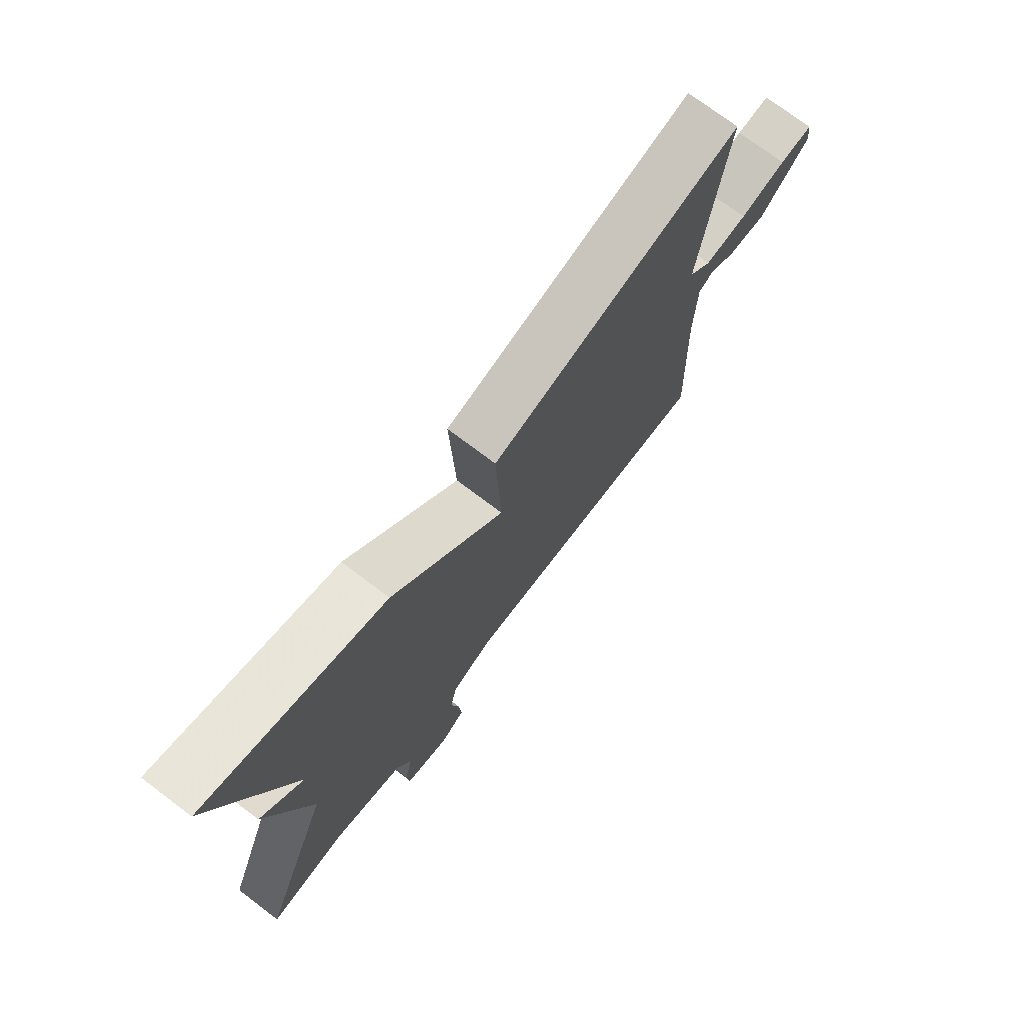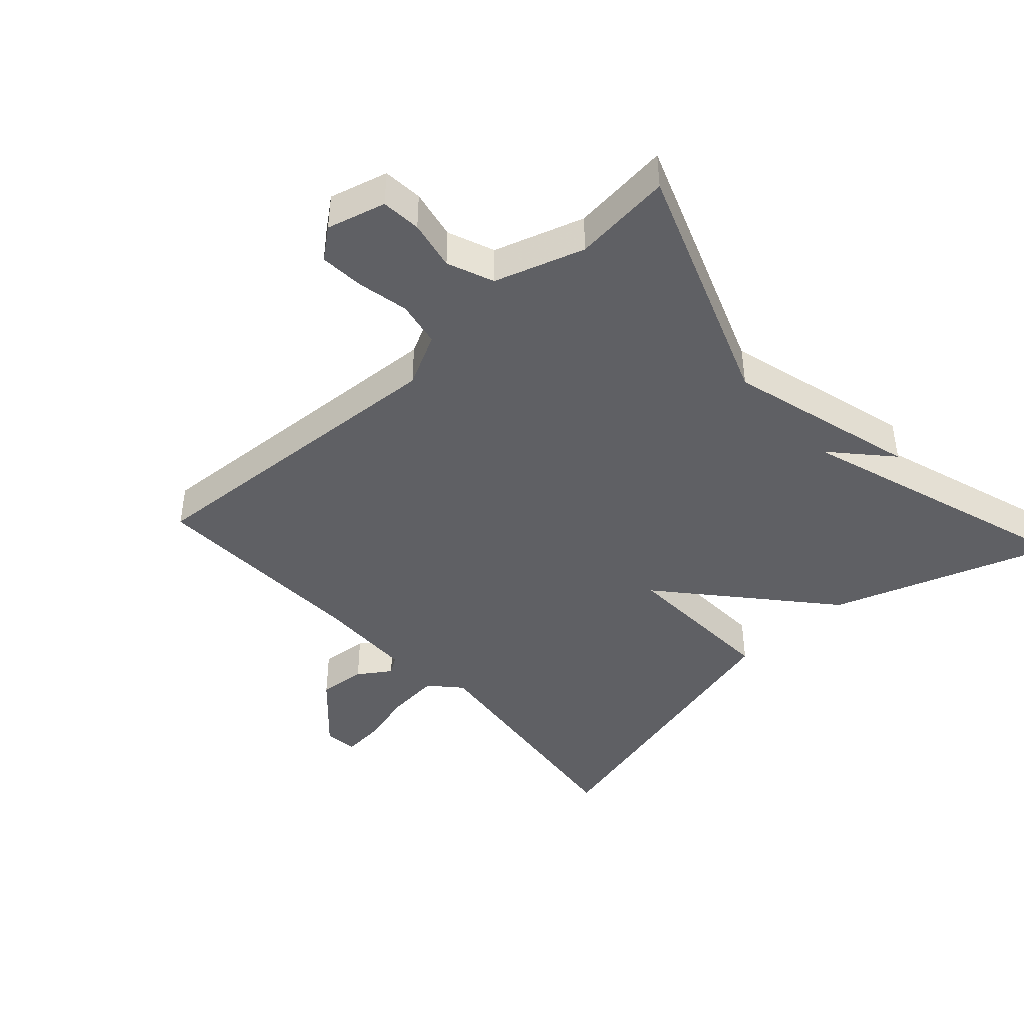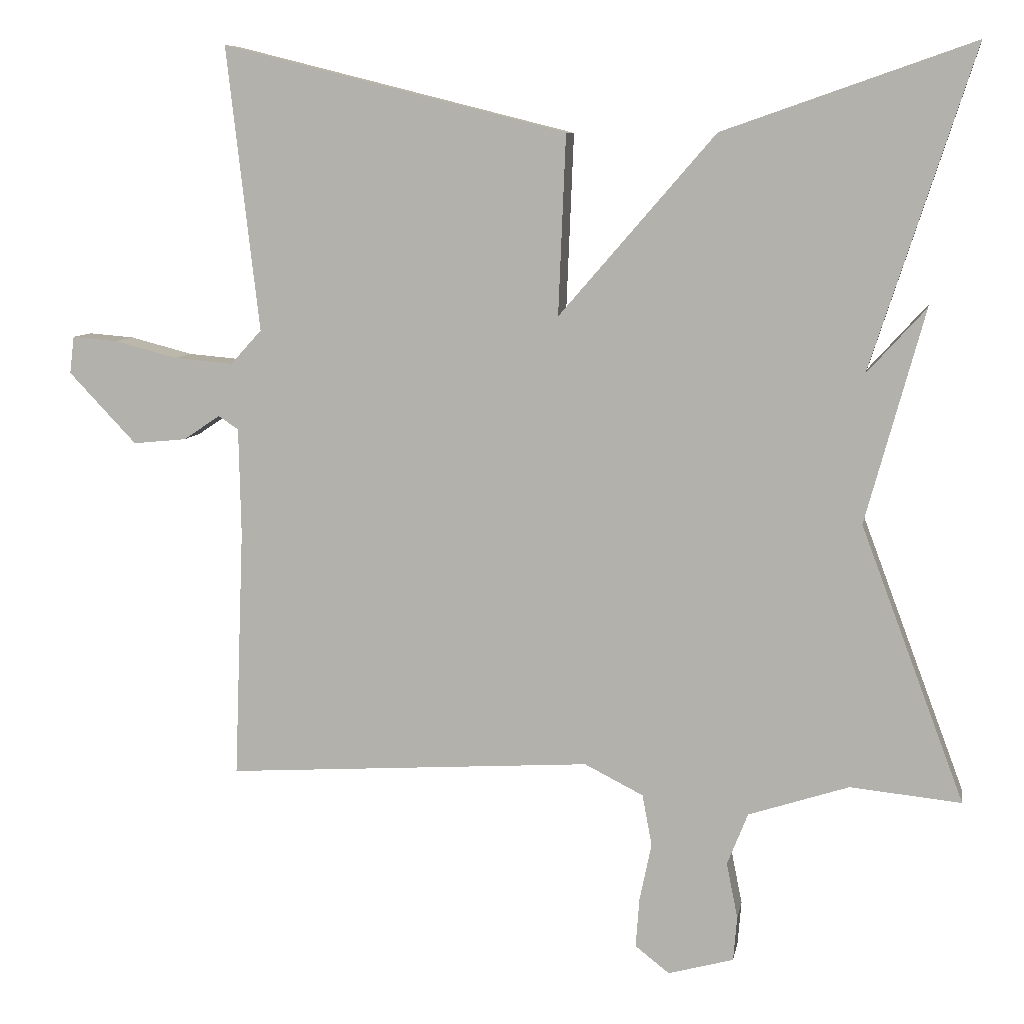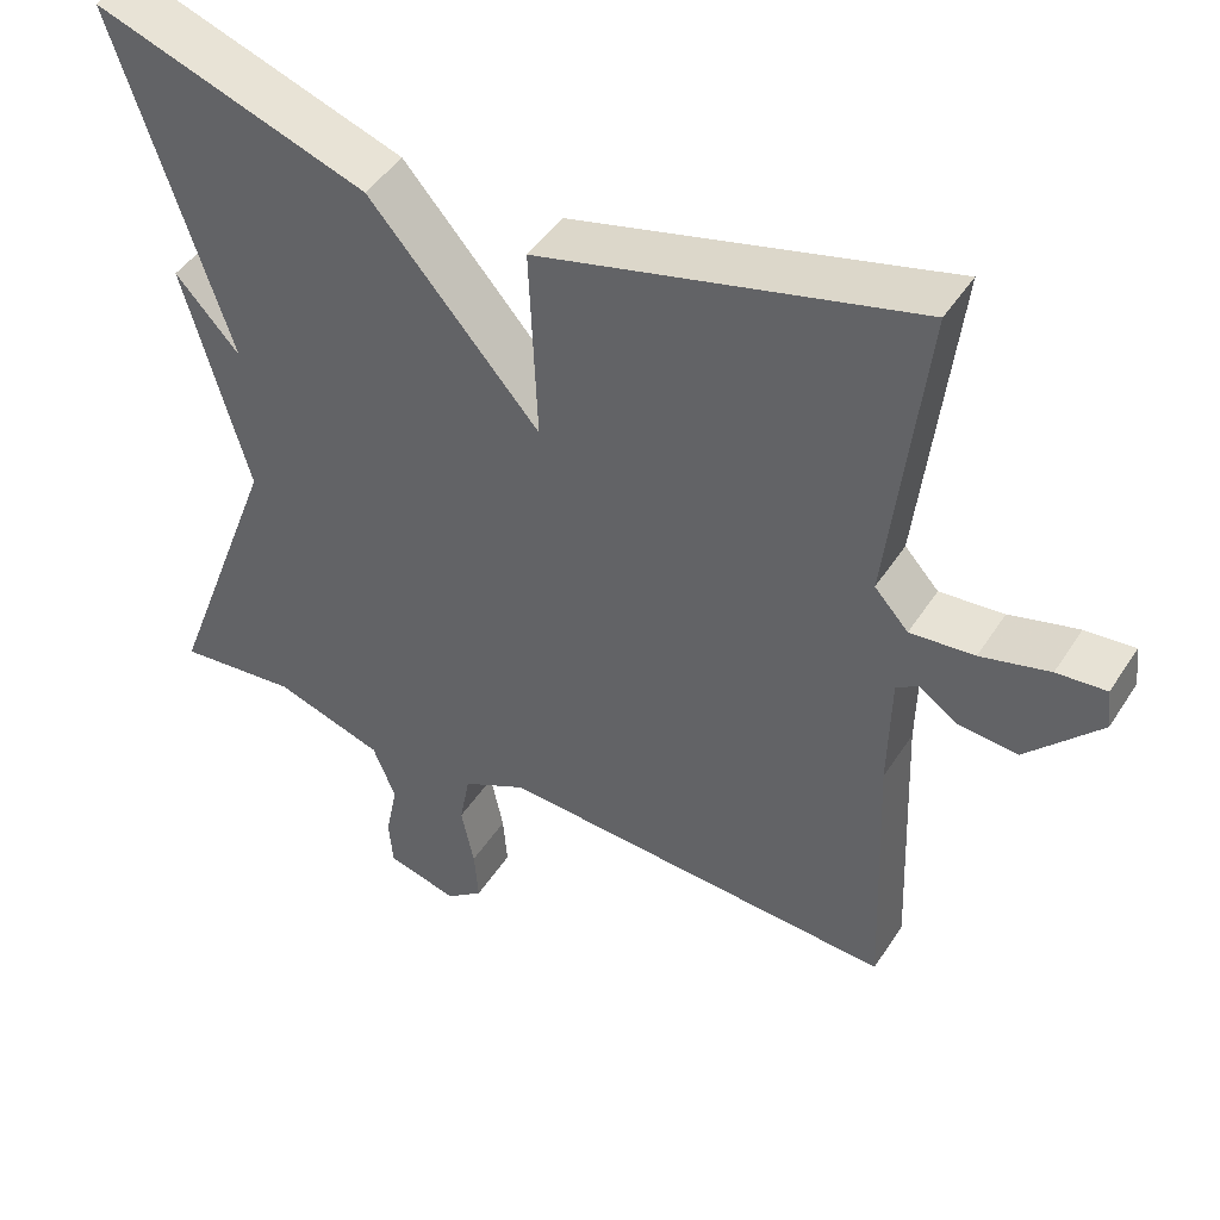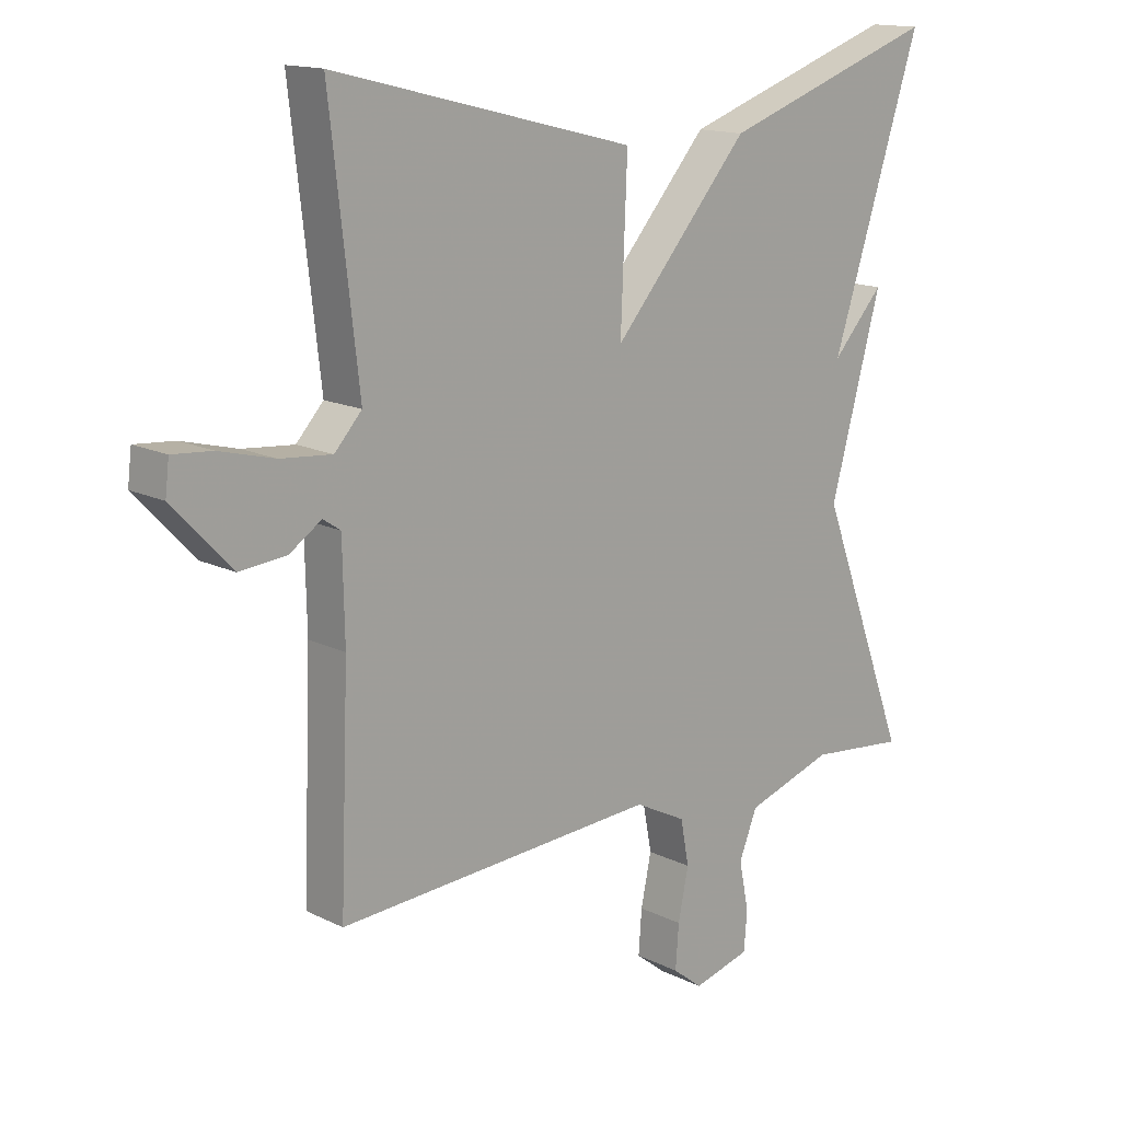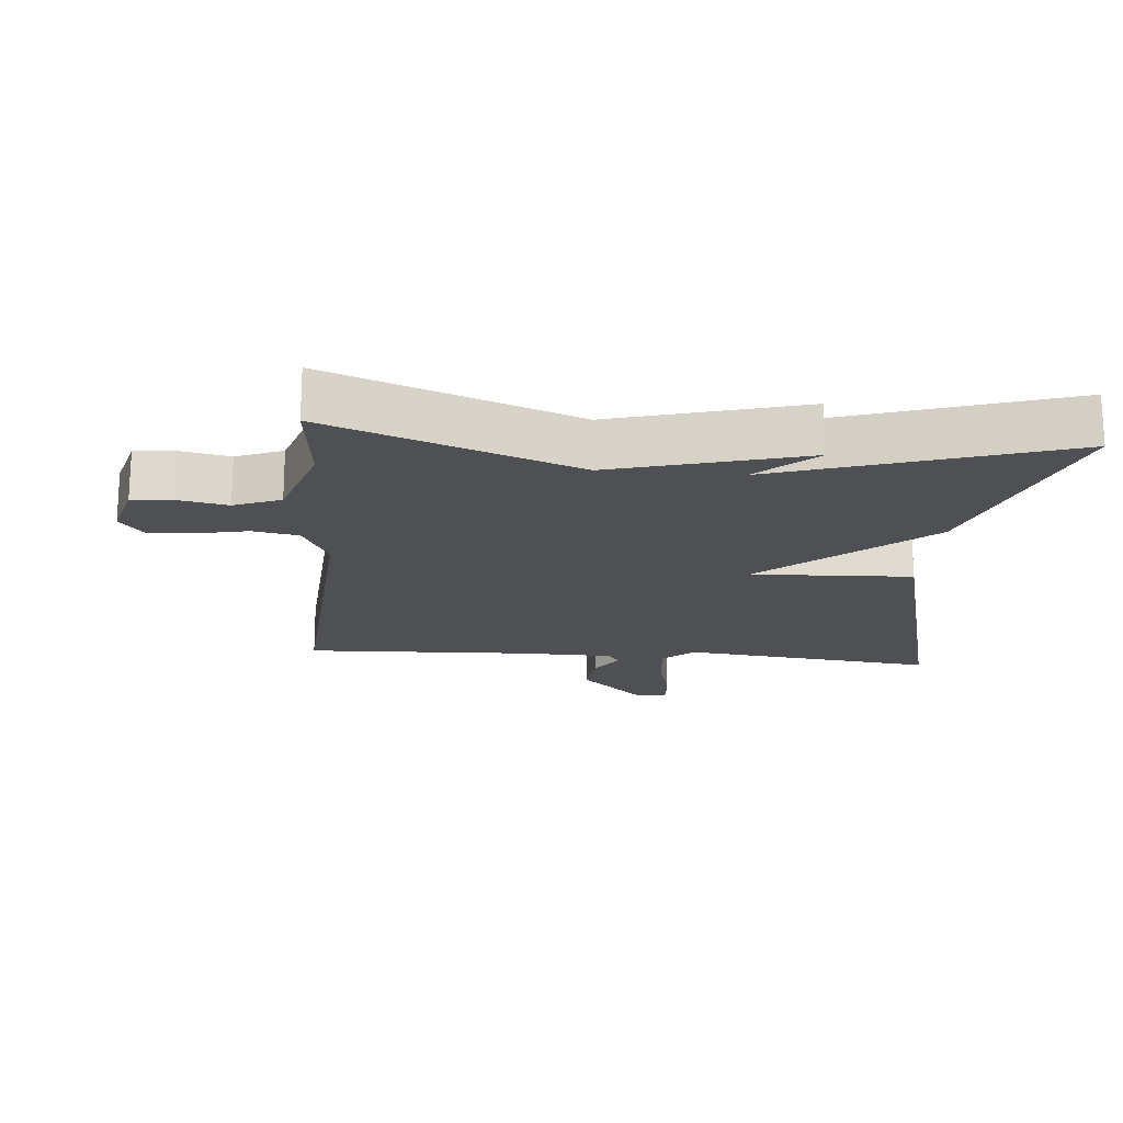
<metadata>
{"format":"obj","ext":"obj","renderer":"f3d","projection":"perspective","resolution":1024,"background":"white","views":[{"elev":74.5,"azim":-53.0,"up":"+Z"},{"elev":-43.6,"azim":-137.6,"up":"+Y"},{"elev":8.2,"azim":-170.0,"up":"+Z"},{"elev":45.8,"azim":30.9,"up":"+Z"},{"elev":14.8,"azim":136.7,"up":"+Z"},{"elev":-18.5,"azim":-94.9,"up":"+Y"}]}
</metadata>
<code>
v 0.5 0.07 -0.5
v 0.007 0.07 -0.469
v -0.072 0.07 -0.509
v -0.085 0.07 -0.578
v -0.069 0.07 -0.655
v -0.064 0.07 -0.722
v -0.11 0.07 -0.758
v -0.198 0.07 -0.734
v -0.203 0.07 -0.674
v -0.188 0.07 -0.599
v -0.216 0.07 -0.529
v -0.351 0.07 -0.485
v -0.5 0.07 -0.5
v -0.361 0.07 -0.129
v -0.44 0.07 0.158
v -0.361 0.07 0.071
v -0.5 0.07 0.5
v -0.164 0.07 0.383
v 0.046 0.07 0.141
v 0.036 0.07 0.383
v 0.5 0.07 0.5
v 0.456 0.07 0.117
v 0.498 0.07 0.071
v 0.577 0.07 0.078
v 0.662 0.07 0.1
v 0.723 0.07 0.105
v 0.729 0.07 0.055
v 0.638 0.07 -0.041
v 0.566 0.07 -0.034
v 0.517 0.07 -0.001
v 0.49 0.07 -0.019
v 0.487 0.07 -0.164
v 0.5 0 -0.5
v 0.007 0 -0.469
v -0.072 0 -0.509
v -0.085 0 -0.578
v -0.069 0 -0.655
v -0.064 0 -0.722
v -0.11 0 -0.758
v -0.198 0 -0.734
v -0.203 0 -0.674
v -0.188 0 -0.599
v -0.216 0 -0.529
v -0.351 0 -0.485
v -0.5 0 -0.5
v -0.361 0 -0.129
v -0.44 0 0.158
v -0.361 0 0.071
v -0.5 0 0.5
v -0.164 0 0.383
v 0.046 0 0.141
v 0.036 0 0.383
v 0.5 0 0.5
v 0.456 0 0.117
v 0.498 0 0.071
v 0.577 0 0.078
v 0.662 0 0.1
v 0.723 0 0.105
v 0.729 0 0.055
v 0.638 0 -0.041
v 0.566 0 -0.034
v 0.517 0 -0.001
v 0.49 0 -0.019
v 0.487 0 -0.164
f 28 29 30
f 27 28 30
f 26 27 30
f 25 26 30
f 24 25 30
f 23 24 30 31
f 22 23 31
f 19 20 21 22
f 19 22 31 32
f 16 17 18 19
f 14 15 16
f 32 1 2
f 19 32 2
f 16 19 2
f 14 16 2
f 8 9 10
f 7 8 10
f 6 7 10
f 5 6 10
f 4 5 10
f 3 4 10 11
f 2 3 11 12
f 12 13 14
f 2 12 14
f 62 61 60
f 62 60 59
f 62 59 58
f 62 58 57
f 62 57 56
f 63 62 56 55
f 63 55 54
f 54 53 52 51
f 64 63 54 51
f 51 50 49 48
f 48 47 46
f 34 33 64
f 34 64 51
f 34 51 48
f 34 48 46
f 42 41 40
f 42 40 39
f 42 39 38
f 42 38 37
f 42 37 36
f 43 42 36 35
f 44 43 35 34
f 46 45 44
f 46 44 34
f 1 33 34 2
f 2 34 35 3
f 3 35 36 4
f 4 36 37 5
f 5 37 38 6
f 6 38 39 7
f 7 39 40 8
f 8 40 41 9
f 9 41 42 10
f 10 42 43 11
f 11 43 44 12
f 12 44 45 13
f 13 45 46 14
f 14 46 47 15
f 15 47 48 16
f 16 48 49 17
f 17 49 50 18
f 18 50 51 19
f 19 51 52 20
f 20 52 53 21
f 21 53 54 22
f 22 54 55 23
f 23 55 56 24
f 24 56 57 25
f 25 57 58 26
f 26 58 59 27
f 27 59 60 28
f 28 60 61 29
f 29 61 62 30
f 30 62 63 31
f 31 63 64 32
f 32 64 33 1

</code>
